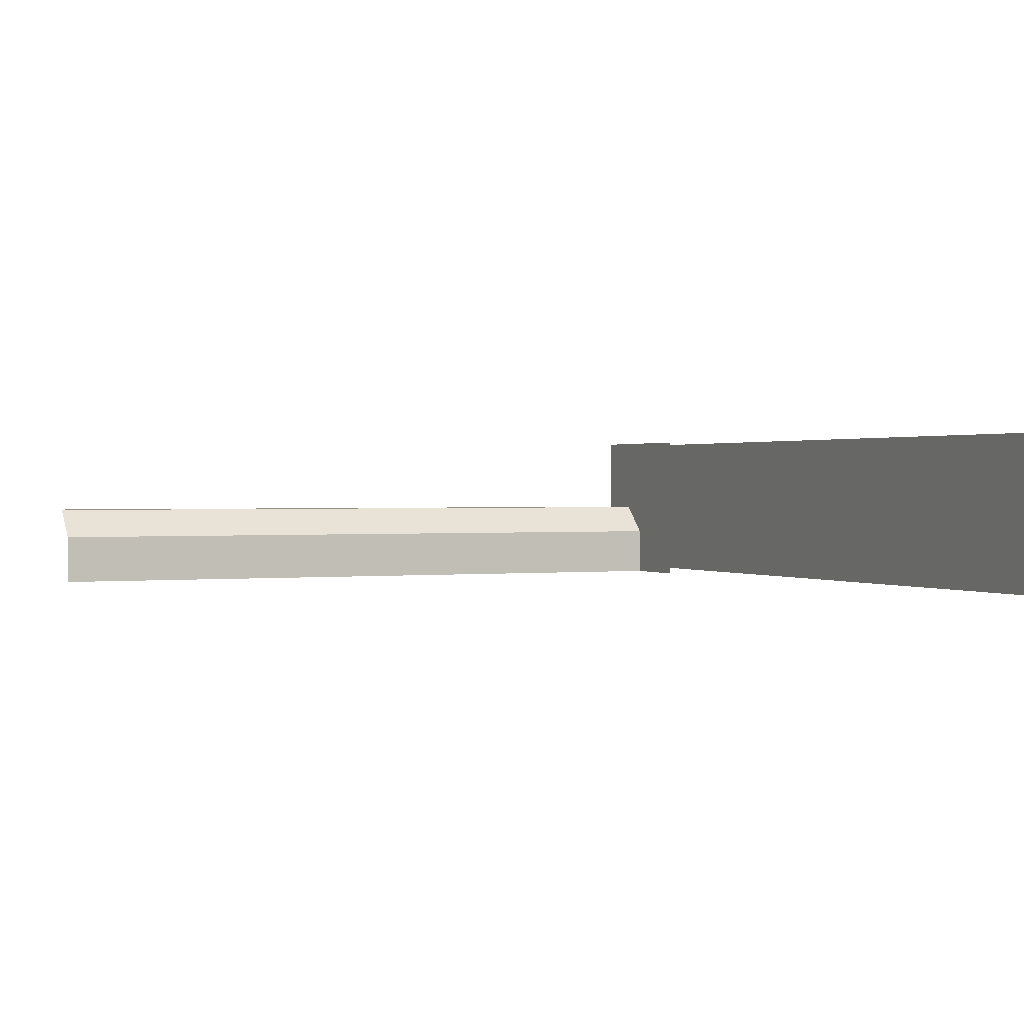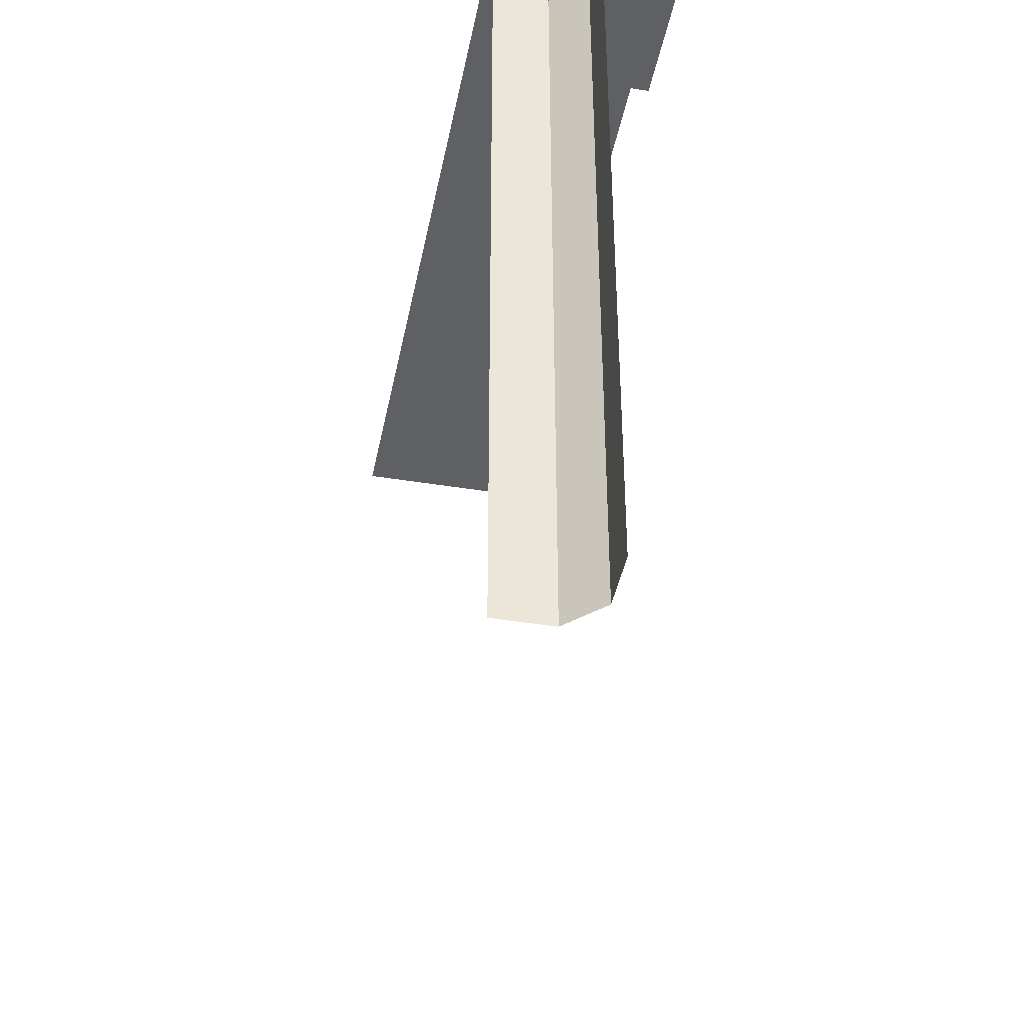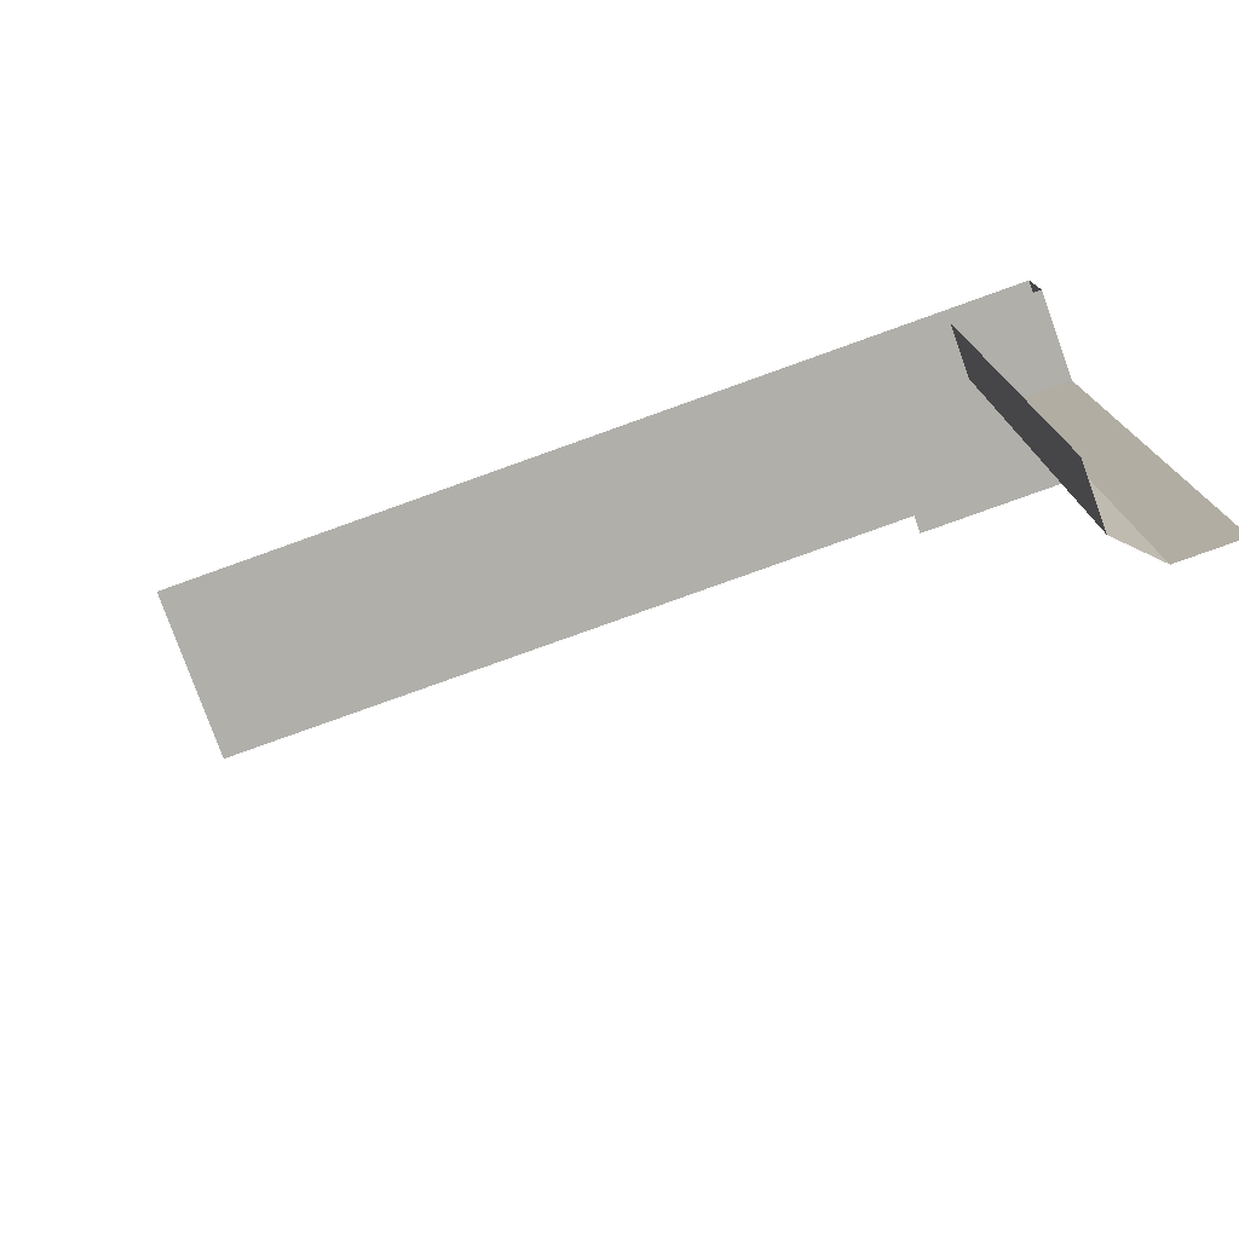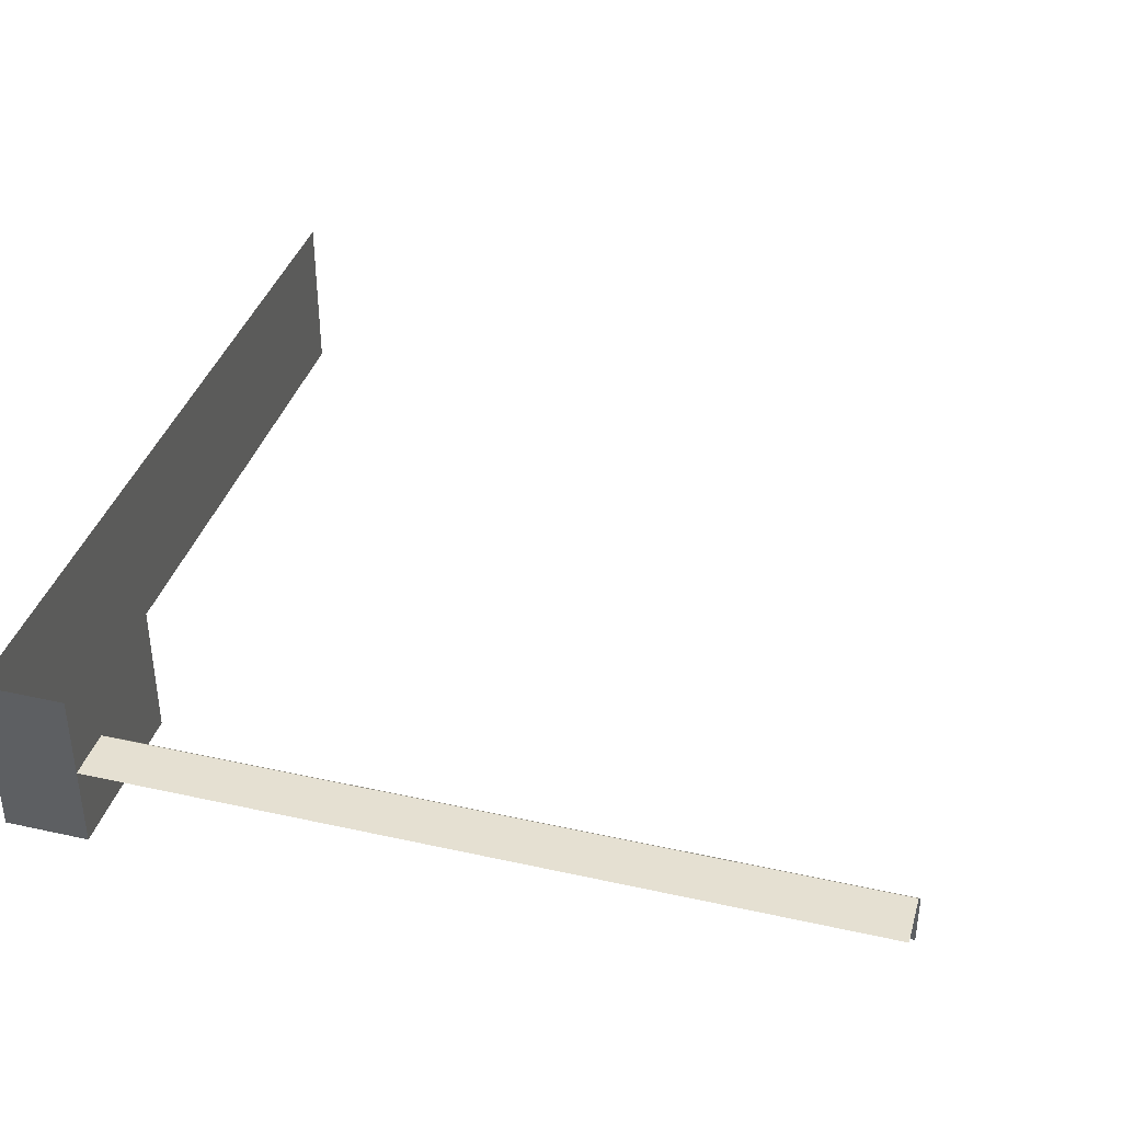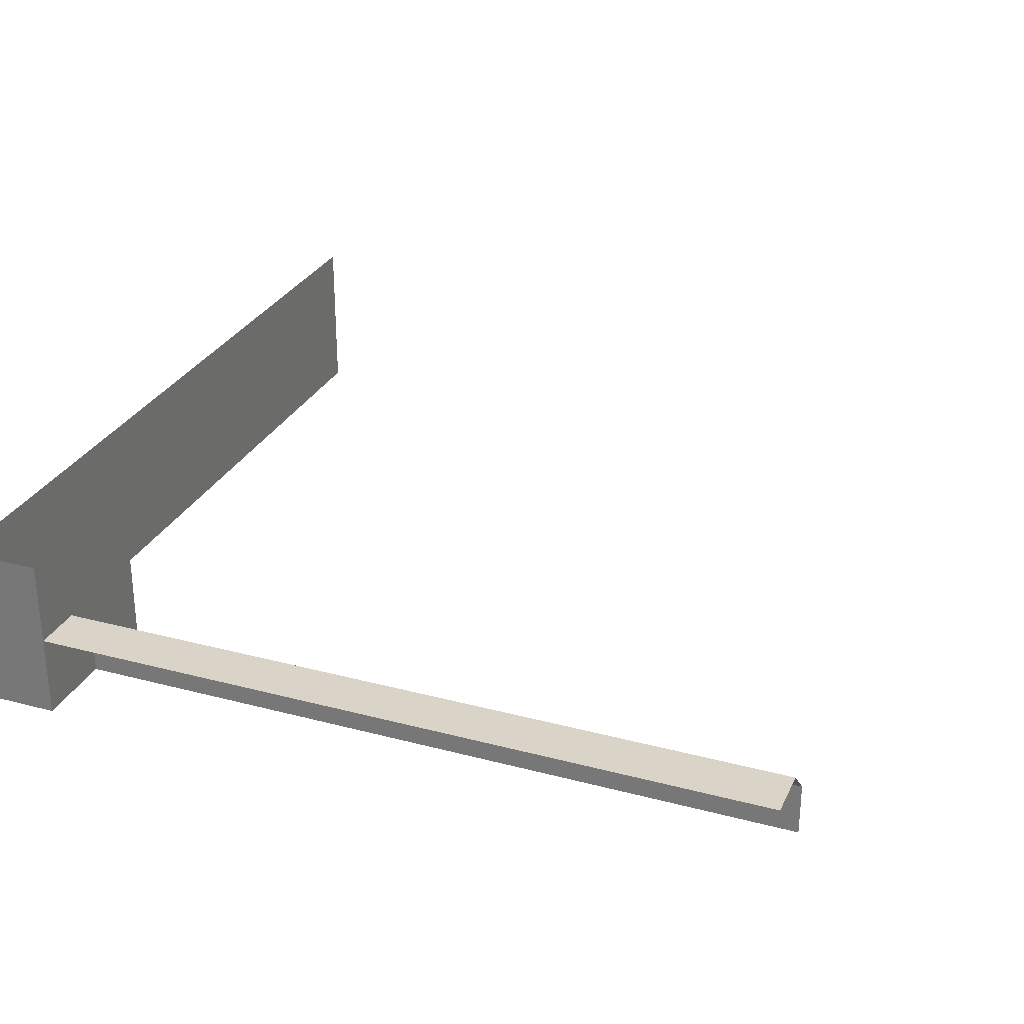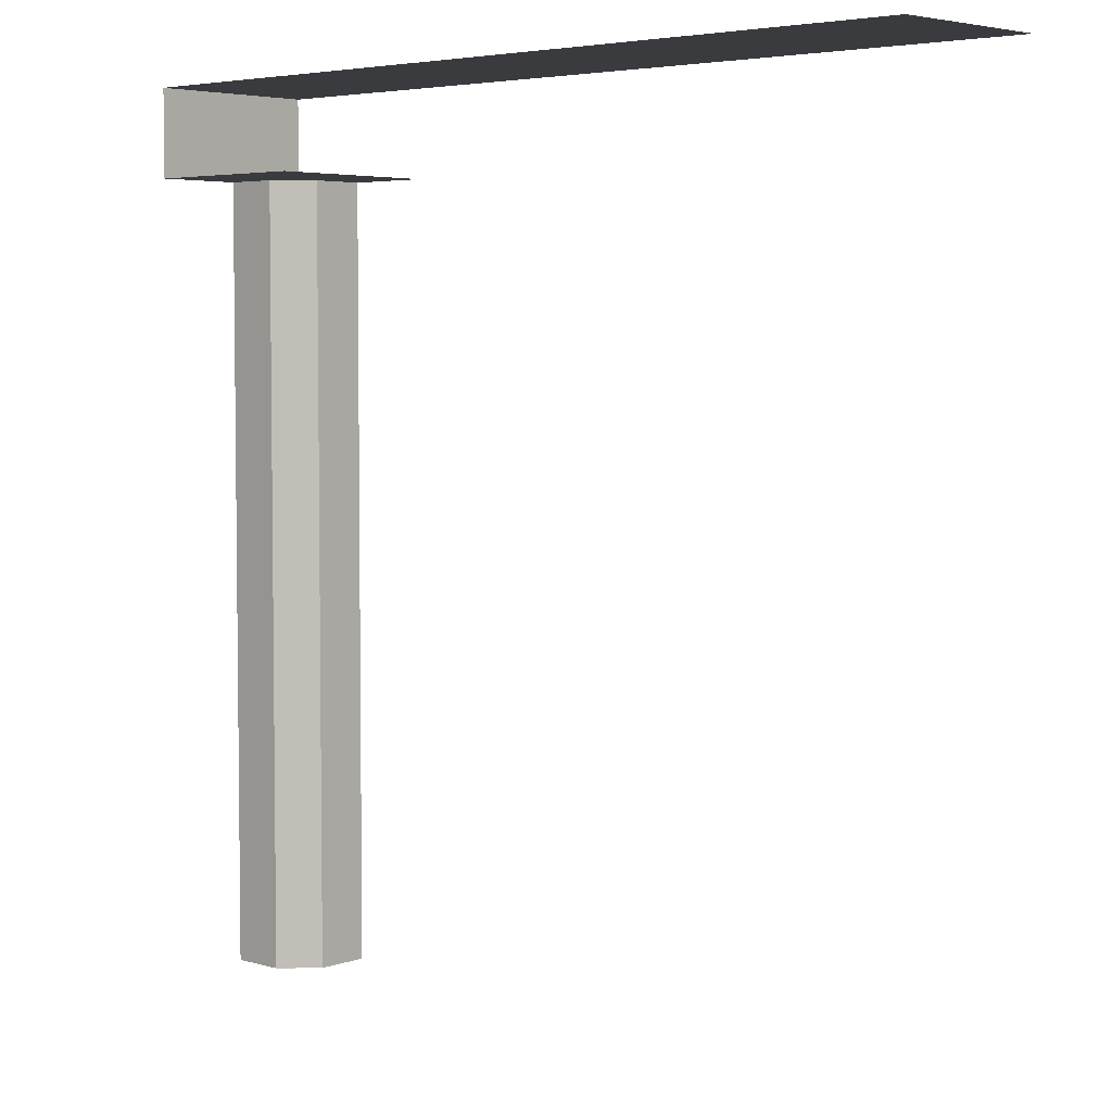
<metadata>
{"format":"obj","ext":"obj","renderer":"f3d","projection":"perspective","resolution":1024,"background":"white","views":[{"elev":0.8,"azim":65.8,"up":"+Z"},{"elev":-42.5,"azim":-101.1,"up":"+Y"},{"elev":-78.0,"azim":-160.2,"up":"+Y"},{"elev":37.8,"azim":-74.2,"up":"+Z"},{"elev":28.8,"azim":-68.4,"up":"+Z"},{"elev":4.6,"azim":42.6,"up":"+Y"}]}
</metadata>
<code>
o Inner_Corner_Wall_Roof_Left
v 1 1 0
v 1 1 0.2
v 0 1 0
v 0 1 0.2
v 0.5 1 0
v 0.5 1 0.2
v 0 0.9 0
v 0 0.9 0.2
v 0.2 0.9 0
v 0.2 0.9 0.2
v 0 0 0.1
v 0 0.9 0.1
v 0 0.6667 0.1
v 0 0.3333 0.1
v 0.0625 0.9 0.1
v 0.0625 0 0.1
v 0.0625 0.3333 0.1
v 0.0625 0.6667 0.1
v 0.1 0 0
v 0.1 0.9 0
v 0.1 0 0.0625
v 0.1 0.9 0.0625
v 0.1 0.3333 0
v 0.1 0.6667 0
v 0.1 0.6667 0.0625
v 0.1 0.3333 0.0625
f 6 1 5
f 7 10 8
f 14 16 11
f 26 19 21
f 6 2 1
f 7 9 10
f 14 17 16
f 26 23 19
f 4 5 3
f 13 17 14
f 25 23 26
f 4 6 5
f 13 18 17
f 25 24 23
f 12 18 13
f 22 24 25
f 17 21 16
f 18 26 17
f 4 7 8
f 12 15 18
f 22 20 24
f 17 26 21
f 18 25 26
f 4 3 7
f 15 25 18
f 15 22 25

</code>
